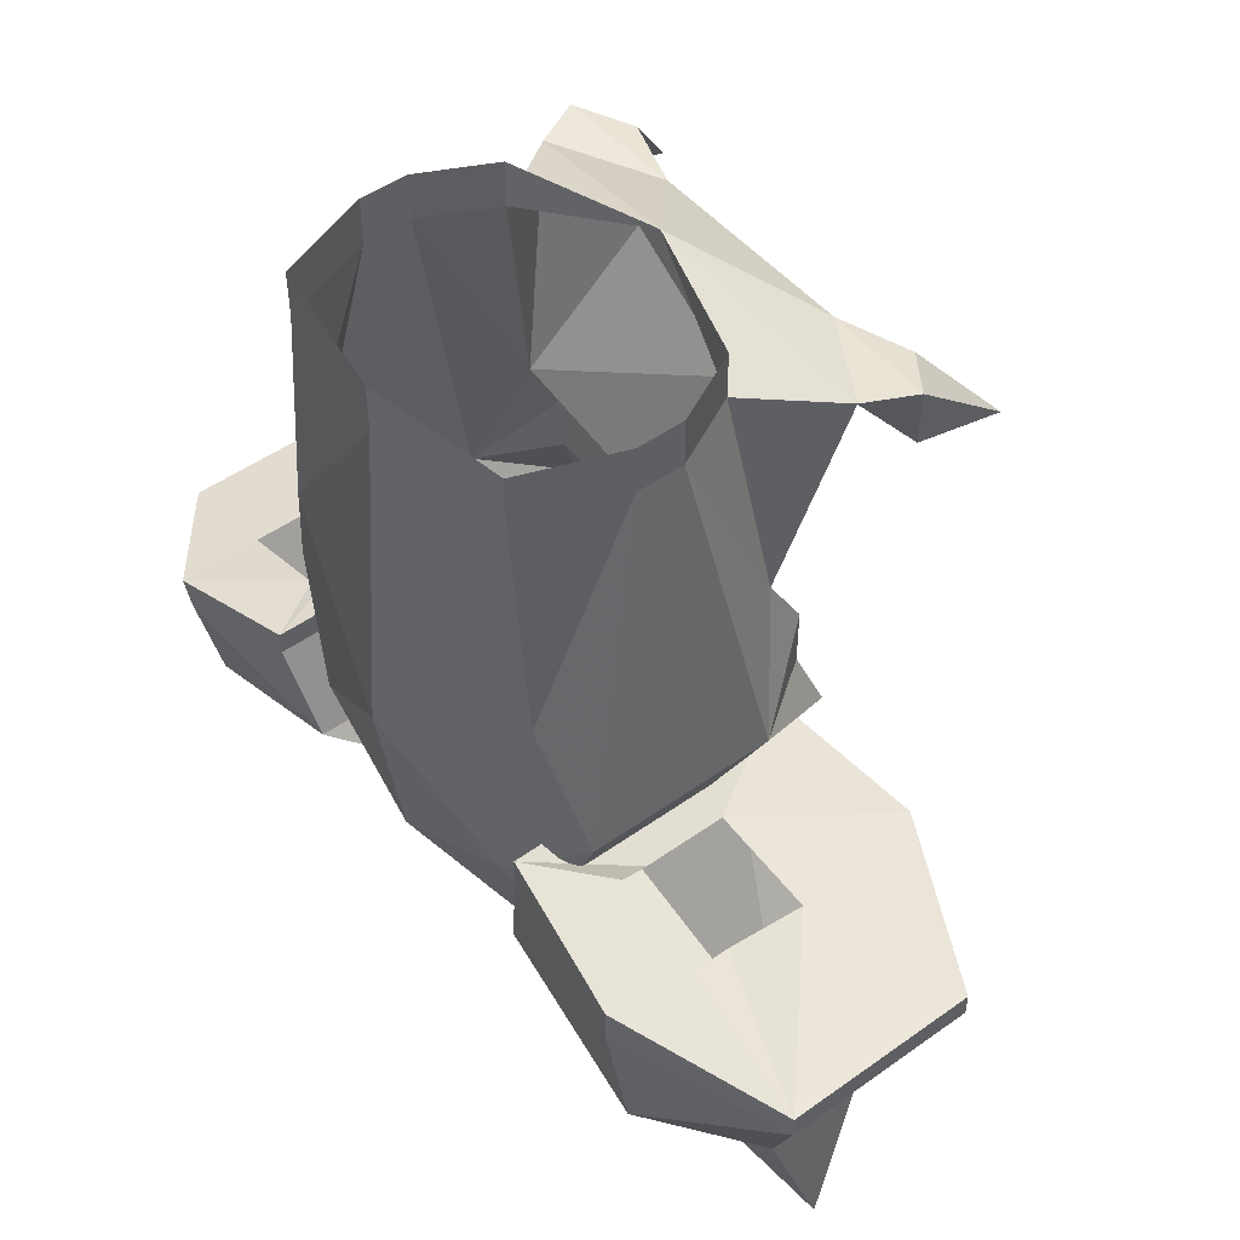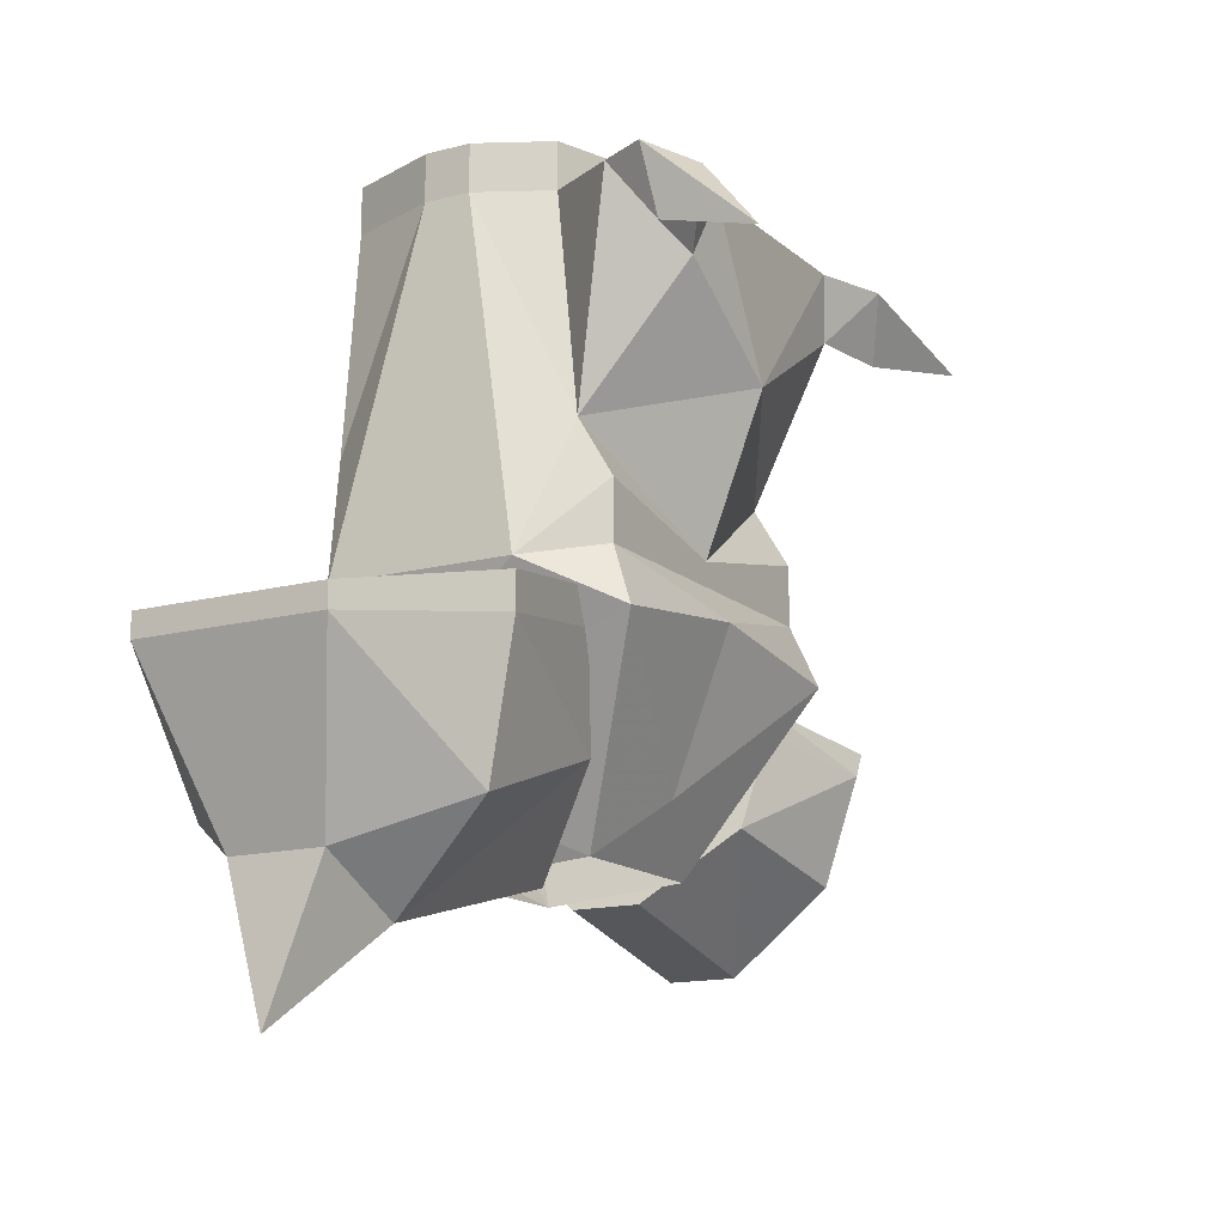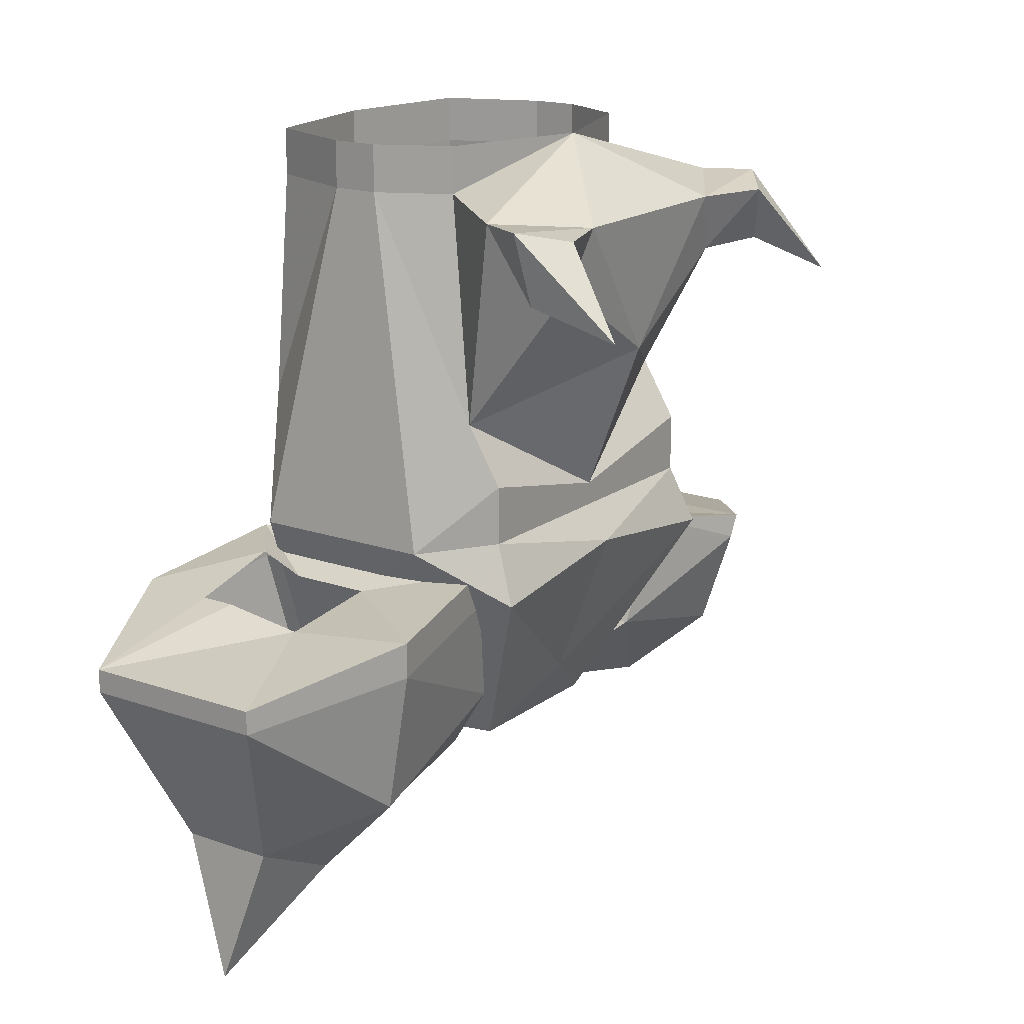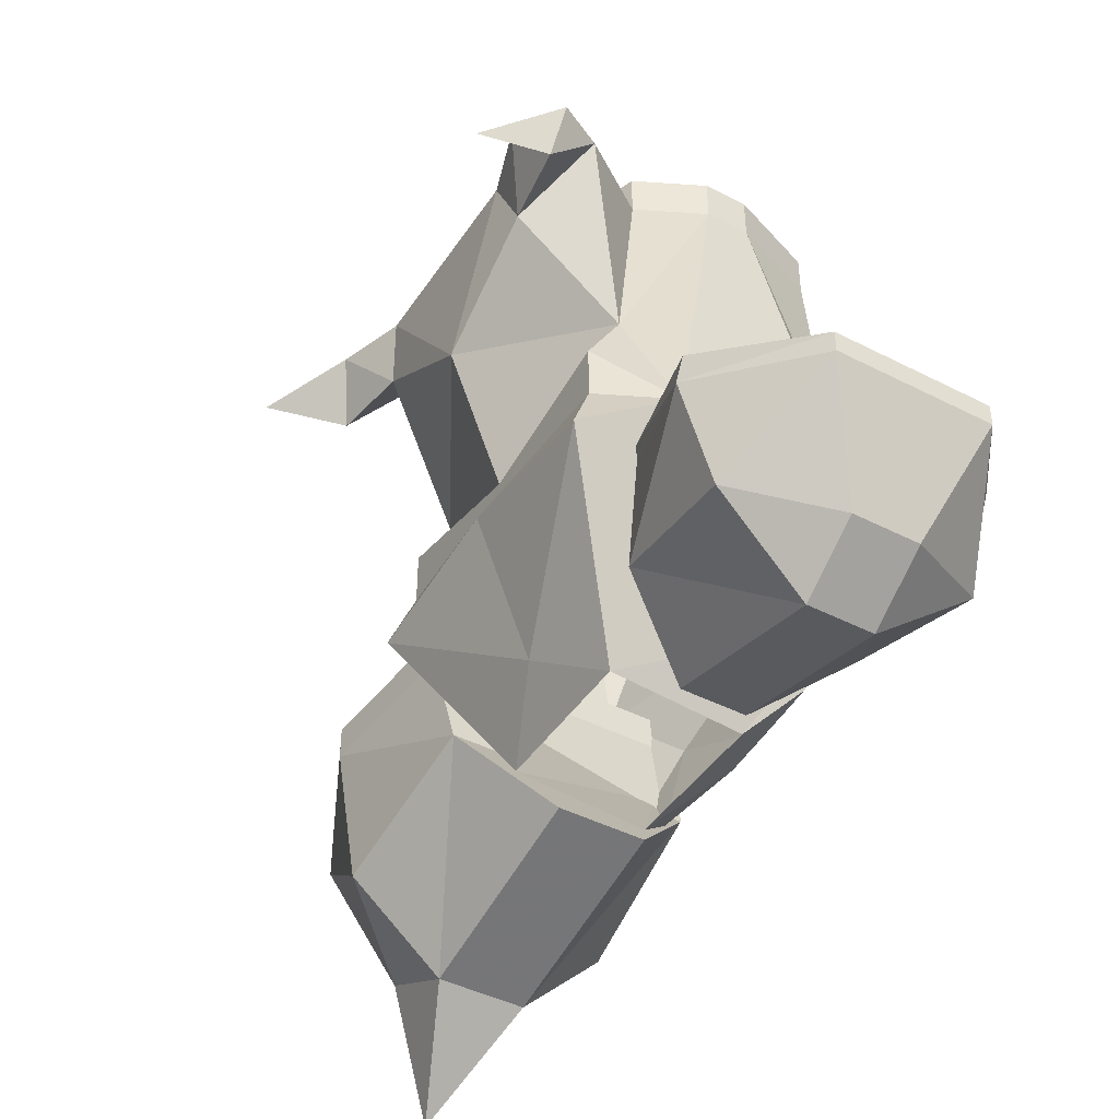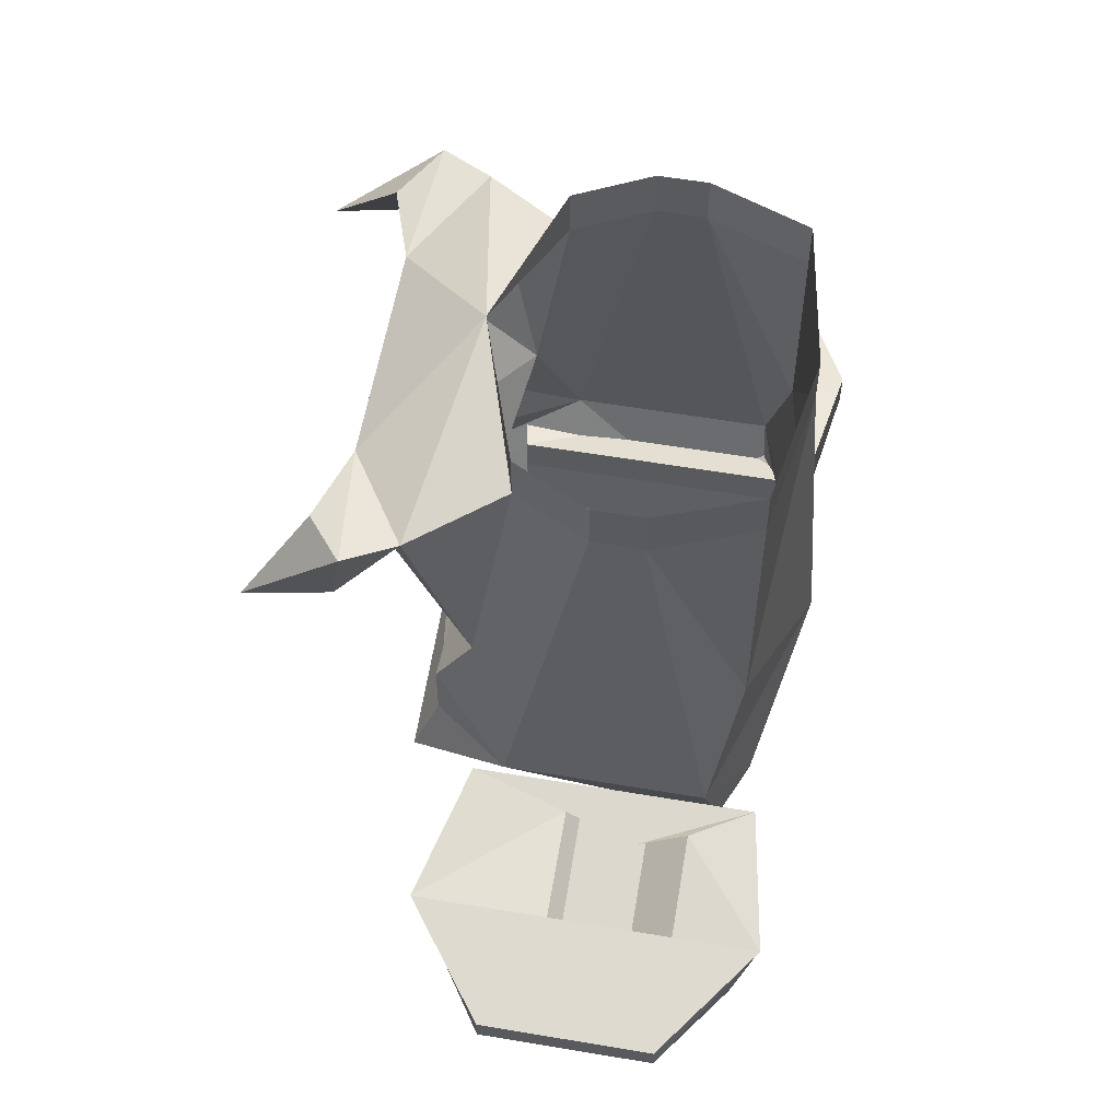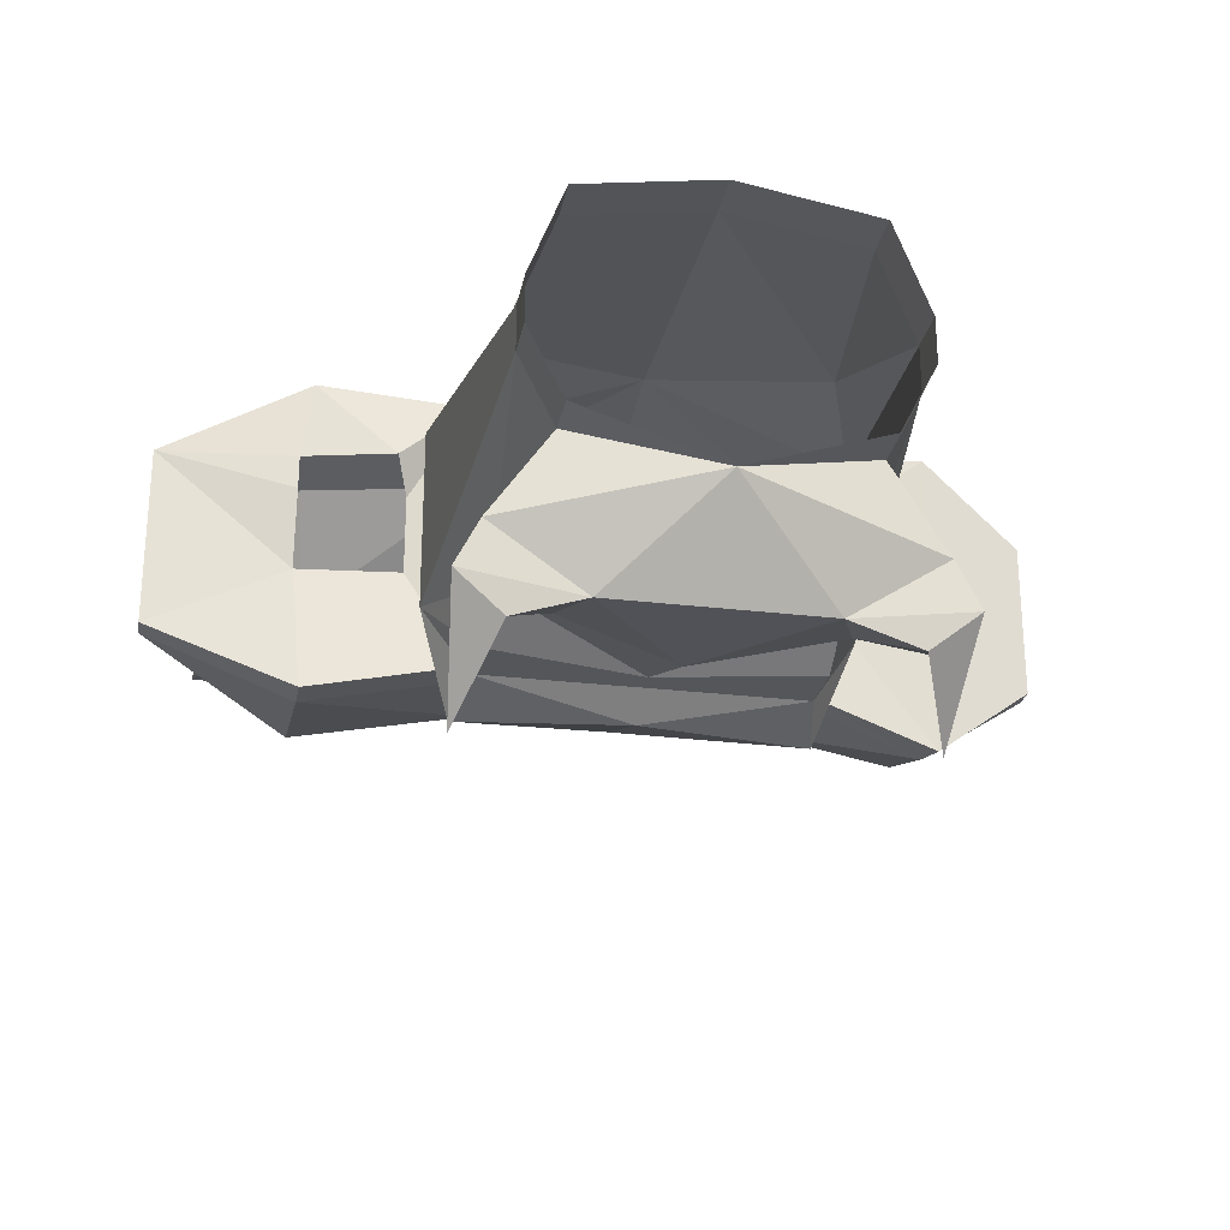
<metadata>
{"format":"obj","ext":"obj","renderer":"f3d","projection":"perspective","resolution":1024,"background":"white","views":[{"elev":49.1,"azim":51.7,"up":"+Y"},{"elev":-14.6,"azim":120.0,"up":"+Y"},{"elev":17.5,"azim":124.9,"up":"+Y"},{"elev":-43.7,"azim":-121.2,"up":"+Y"},{"elev":57.9,"azim":-80.1,"up":"+Y"},{"elev":-26.1,"azim":169.2,"up":"+Z"}]}
</metadata>
<code>
v -0.1094 -1.039 0.08594
v -0.1406 -1.125 0.07031
v 0 -1.109 0.1172
v 0 -0.8906 0.1016
v -0.09375 -0.8906 0.08594
v -0.1172 -0.8906 0.02344
v -0.1406 -1.125 -0.05469
v -0.1016 -1.219 0.07812
v -0.08594 -1.18 0.09375
v 0 -1.219 0.1016
v 0.08594 -1.18 0.09375
v 0.1406 -1.125 0.07031
v 0.1094 -1.039 0.08594
v 0.09375 -0.8906 0.08594
v 0 -0.8594 0.1016
v -0.09375 -0.8594 0.08594
v -0.1172 -0.8594 0.02344
v -0.1172 -0.8594 -0.007812
v -0.1172 -0.8906 -0.007812
v -0.1094 -1.039 -0.07812
v -0.1094 -1.078 -0.1016
v -0.1094 -1.117 -0.1016
v -0.1172 -1.156 -0.1172
v -0.05469 -1.281 -0.05469
v -0.05469 -1.289 0.03906
v -0.07812 -1.258 0.07031
v 0 -1.266 0.07031
v 0.07812 -1.258 0.07031
v 0.1016 -1.219 0.07812
v 0.1406 -1.125 -0.05469
v 0.1172 -0.8906 -0.007812
v 0.1172 -0.8906 0.02344
v 0.09375 -0.8594 0.08594
v 0.07031 -0.9062 -0.1484
v -0.07031 -0.9062 -0.1484
v 0 -0.8594 -0.08594
v 0.1328 -0.8984 -0.1094
v 0.1484 -0.8984 -0.1406
v 0.1172 -0.9062 -0.1641
v 0.08594 -0.9453 -0.1406
v 0 -1 -0.1406
v -0.08594 -0.9453 -0.1406
v -0.1172 -0.9062 -0.1641
v -0.1484 -0.8984 -0.1406
v -0.1328 -0.8984 -0.1094
v -0.09375 -0.8906 -0.05469
v -0.09375 -0.8594 -0.05469
v -0.1406 -0.9453 -0.1484
v -0.1406 -0.9609 -0.2031
v 0 -1.102 -0.1016
v 0.1094 -1.039 -0.07812
v 0.1094 -1.078 -0.1016
v 0.1094 -1.117 -0.1016
v 0 -1.117 -0.1016
v 0.09375 -0.8906 -0.05469
v 0.1172 -1.156 -0.1172
v 0 -1.141 -0.1172
v 0 -1.242 -0.07812
v 0.05469 -1.281 -0.05469
v 0.05469 -1.289 0.03906
v 0.09375 -0.8594 -0.05469
v 0.1172 -0.8594 -0.007812
v 0.1172 -0.8594 0.02344
v 0.2109 -1.18 -0.1016
v 0.1094 -1.164 -0.08594
v 0.1094 -1.141 -0.08594
v 0.2109 -1.156 -0.1016
v 0.3125 -1.18 -0.05469
v 0.3125 -1.195 -0.05469
v 0.2109 -1.273 -0.08594
v 0.09375 -1.234 -0.07812
v 0.1094 -1.164 0.1016
v 0.1094 -1.141 0.1016
v 0.1484 -1.156 -0.01562
v 0.2188 -1.164 -0.01562
v 0.3125 -1.18 0.07031
v 0.3125 -1.195 0.07031
v 0.2656 -1.305 0.03906
v 0.2656 -1.305 -0.02344
v 0.2031 -1.336 -0.02344
v 0.05469 -1.297 -0.02344
v 0.09375 -1.234 0.09375
v 0.2109 -1.18 0.1172
v 0.2109 -1.156 0.1172
v 0.1562 -1.141 0.0625
v 0.1484 -1.156 0.03906
v 0.2109 -1.273 0.1016
v 0.2031 -1.336 0.03906
v 0.2734 -1.398 0.007812
v 0.05469 -1.297 0.03906
v 0.2188 -1.156 0.03906
v 0.2188 -1.156 0.0625
v -0.125 -1.164 -0.07812
v -0.125 -1.18 -0.07812
v -0.2031 -1.195 -0.1016
v -0.2109 -1.18 -0.1016
v -0.1406 -1.172 -0.01562
v -0.1562 -1.172 0.03125
v -0.125 -1.164 0.1016
v -0.125 -1.18 0.1016
v -0.1016 -1.242 0.09375
v -0.1016 -1.242 -0.07031
v -0.2031 -1.266 -0.07812
v -0.2812 -1.211 -0.04688
v -0.2812 -1.195 -0.04688
v -0.2109 -1.18 -0.01562
v -0.2109 -1.18 0.1172
v -0.2031 -1.195 0.1172
v -0.2031 -1.266 0.1016
v -0.1953 -1.32 0.03125
v -0.07031 -1.289 0.03125
v -0.07031 -1.289 -0.01562
v -0.1953 -1.32 -0.01562
v -0.2422 -1.289 -0.01562
v -0.2422 -1.289 0.03125
v -0.2812 -1.211 0.0625
v -0.2812 -1.195 0.0625
v -0.2109 -1.18 0.03125
v -0.2109 -1.18 0.0625
v -0.1484 -1.164 0.0625
v 0.1406 -0.9609 -0.2109
v 0.1406 -0.9453 -0.1484
f 1 2 3
f 2 9 3
f 3 9 10
f 3 10 11
f 3 11 12
f 3 12 13
f 9 26 10
f 10 26 27
f 10 27 28
f 10 28 11
f 34 37 38
f 34 38 39
f 34 39 40
f 35 42 43
f 35 43 44
f 35 44 45
f 42 45 48
f 42 48 43
f 43 48 49
f 43 49 44
f 44 49 48
f 44 48 45
f 64 65 66
f 64 66 67
f 64 67 68
f 64 68 69
f 64 69 70
f 64 70 71
f 64 71 65
f 65 71 72
f 65 72 73
f 65 73 66
f 66 73 74
f 66 74 67
f 67 74 75
f 67 75 68
f 68 75 76
f 68 76 69
f 69 76 77
f 69 77 78
f 69 78 79
f 69 79 70
f 70 79 80
f 70 80 71
f 71 80 81
f 71 81 82
f 71 82 72
f 72 82 83
f 72 83 84
f 72 84 73
f 73 84 85
f 73 85 86
f 73 86 74
f 77 76 84
f 77 84 83
f 77 83 87
f 77 87 78
f 78 87 88
f 78 88 89
f 78 89 79
f 79 89 80
f 80 89 88
f 80 88 90
f 80 90 81
f 81 90 82
f 82 90 88
f 82 88 87
f 82 87 83
f 75 91 76
f 76 91 92
f 76 92 84
f 84 92 85
f 93 94 95
f 93 95 96
f 93 96 97
f 93 97 98
f 93 98 99
f 93 99 100
f 93 100 94
f 94 100 101
f 94 101 102
f 94 102 95
f 95 102 103
f 95 103 104
f 95 104 105
f 95 105 96
f 96 105 106
f 96 106 97
f 100 99 107
f 100 107 108
f 100 108 101
f 101 108 109
f 101 109 110
f 101 110 111
f 101 111 102
f 102 111 112
f 102 112 113
f 102 113 103
f 103 113 114
f 103 114 104
f 104 114 115
f 104 115 116
f 104 116 117
f 104 117 105
f 105 117 118
f 105 118 106
f 107 117 116
f 107 116 108
f 108 116 109
f 109 116 115
f 109 115 110
f 110 115 114
f 110 114 113
f 110 113 111
f 111 113 112
f 117 119 118
f 119 117 107
f 119 107 120
f 120 107 99
f 120 99 98
f 39 38 121
f 39 121 122
f 39 122 40
f 40 122 37
f 37 122 38
f 38 122 121
f 1 3 4
f 1 4 5
f 1 5 6
f 1 6 2
f 2 6 7
f 2 7 8
f 2 8 9
f 3 13 4
f 4 13 14
f 4 14 15
f 4 15 5
f 5 15 16
f 5 16 17
f 5 17 6
f 6 17 18
f 6 18 19
f 6 19 7
f 7 19 20
f 7 20 21
f 7 21 22
f 7 22 23
f 7 23 8
f 8 23 24
f 8 24 25
f 8 25 26
f 8 26 9
f 11 28 29
f 11 29 12
f 12 29 30
f 12 30 31
f 12 31 32
f 12 32 13
f 13 32 14
f 14 32 33
f 14 33 15
f 34 35 36
f 34 36 37
f 34 40 41
f 34 41 35
f 35 41 42
f 35 45 36
f 36 45 46
f 36 46 47
f 47 46 19
f 47 19 18
f 41 20 42
f 42 20 45
f 20 46 45
f 46 20 19
f 50 20 41
f 50 41 51
f 50 51 52
f 50 52 53
f 50 53 54
f 50 54 22
f 50 22 21
f 50 21 20
f 40 51 41
f 51 40 37
f 51 37 55
f 51 55 31
f 51 31 30
f 51 30 52
f 52 30 53
f 53 30 56
f 53 56 57
f 53 57 54
f 54 57 22
f 22 57 23
f 23 57 58
f 23 58 24
f 24 58 59
f 59 58 56
f 59 56 29
f 59 29 60
f 60 29 28
f 60 28 27
f 60 27 25
f 25 27 26
f 36 55 37
f 55 36 61
f 55 61 62
f 55 62 31
f 31 62 63
f 31 63 32
f 32 63 33
f 57 56 58
f 29 56 30

</code>
